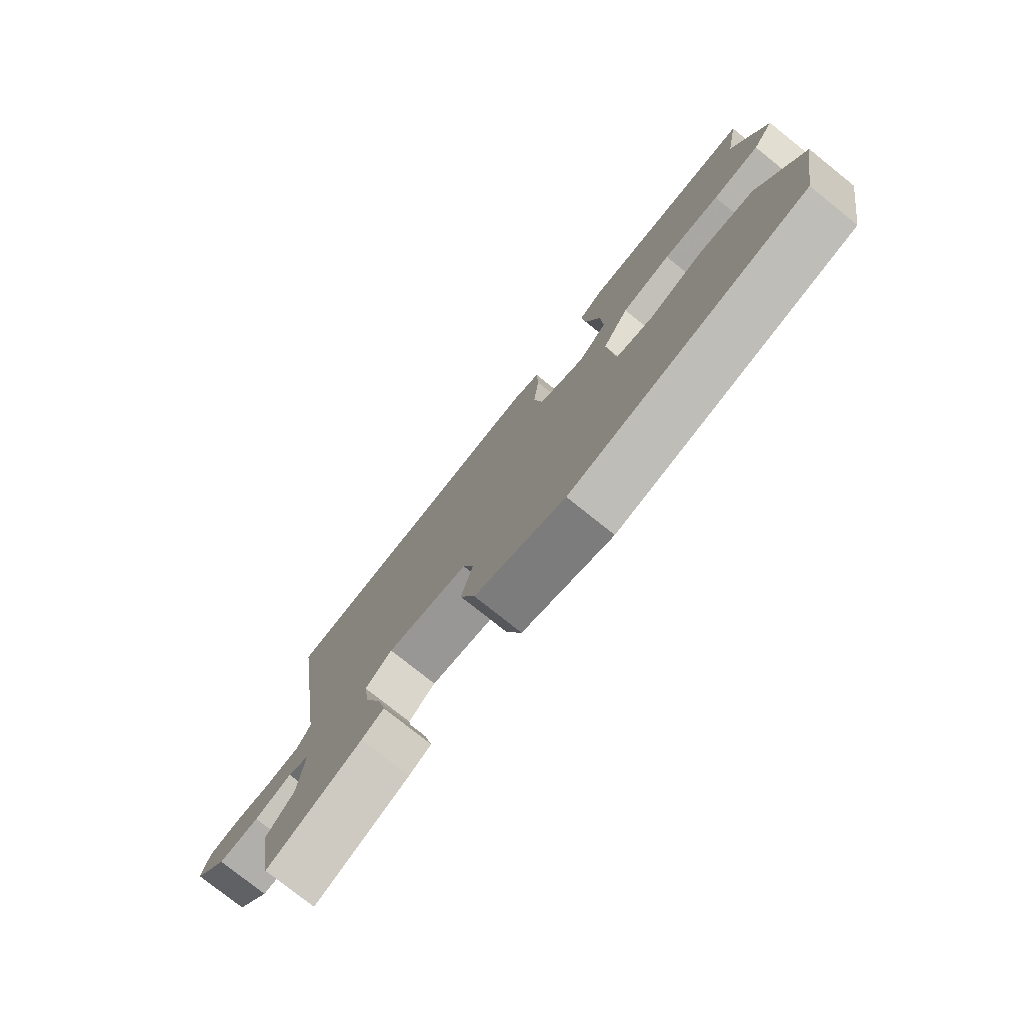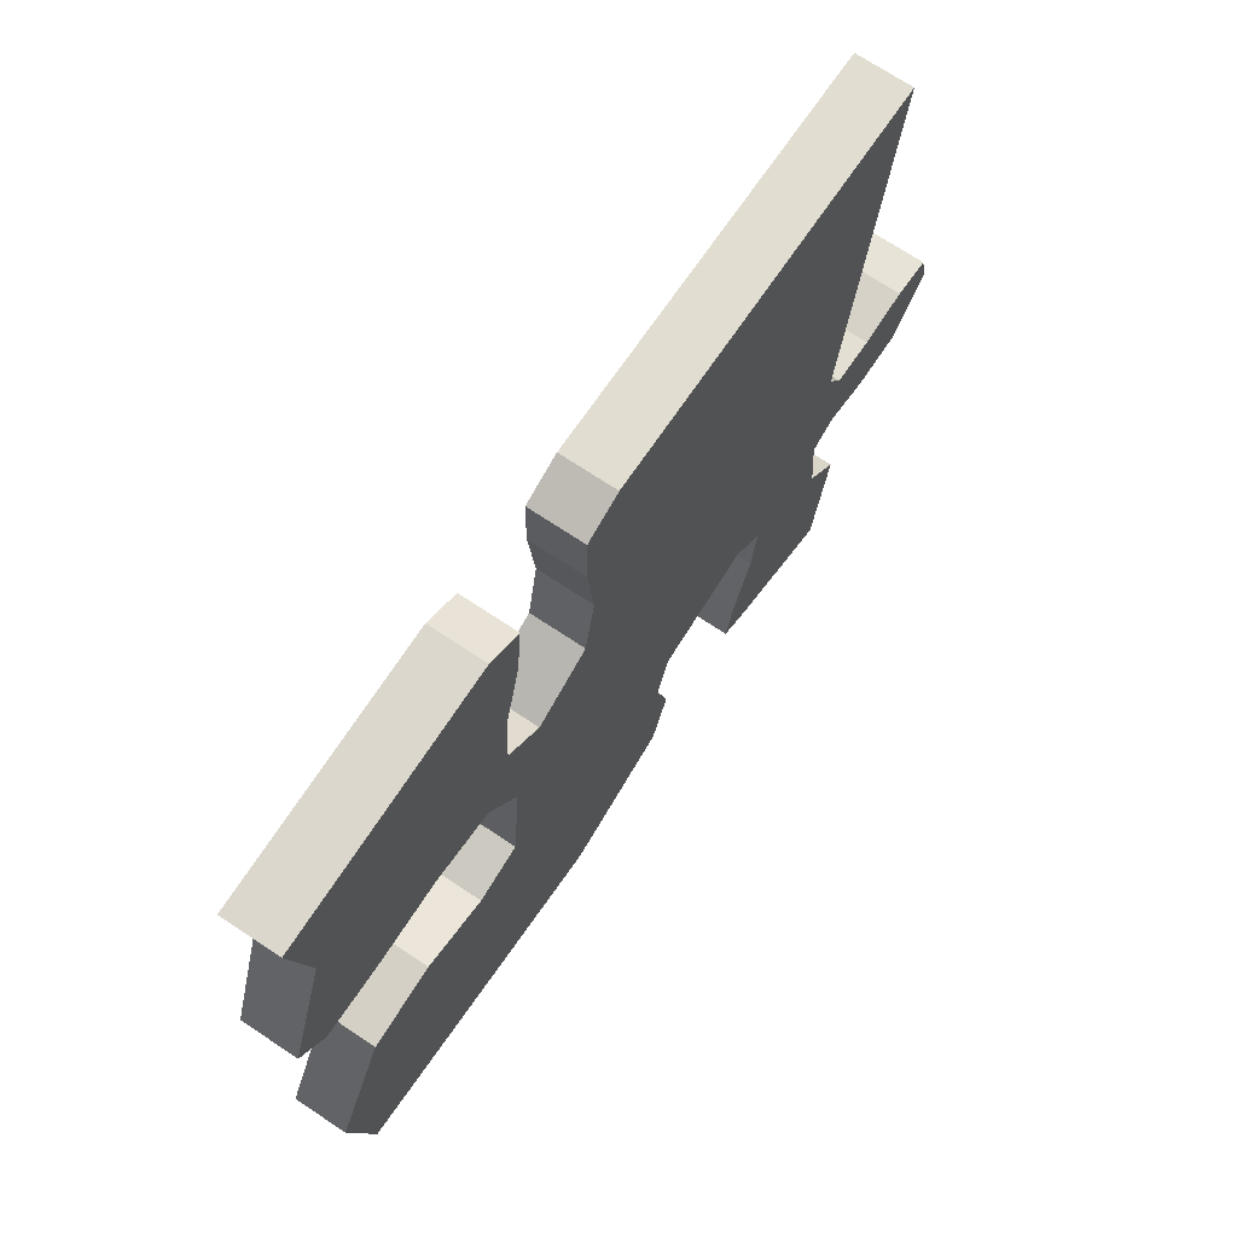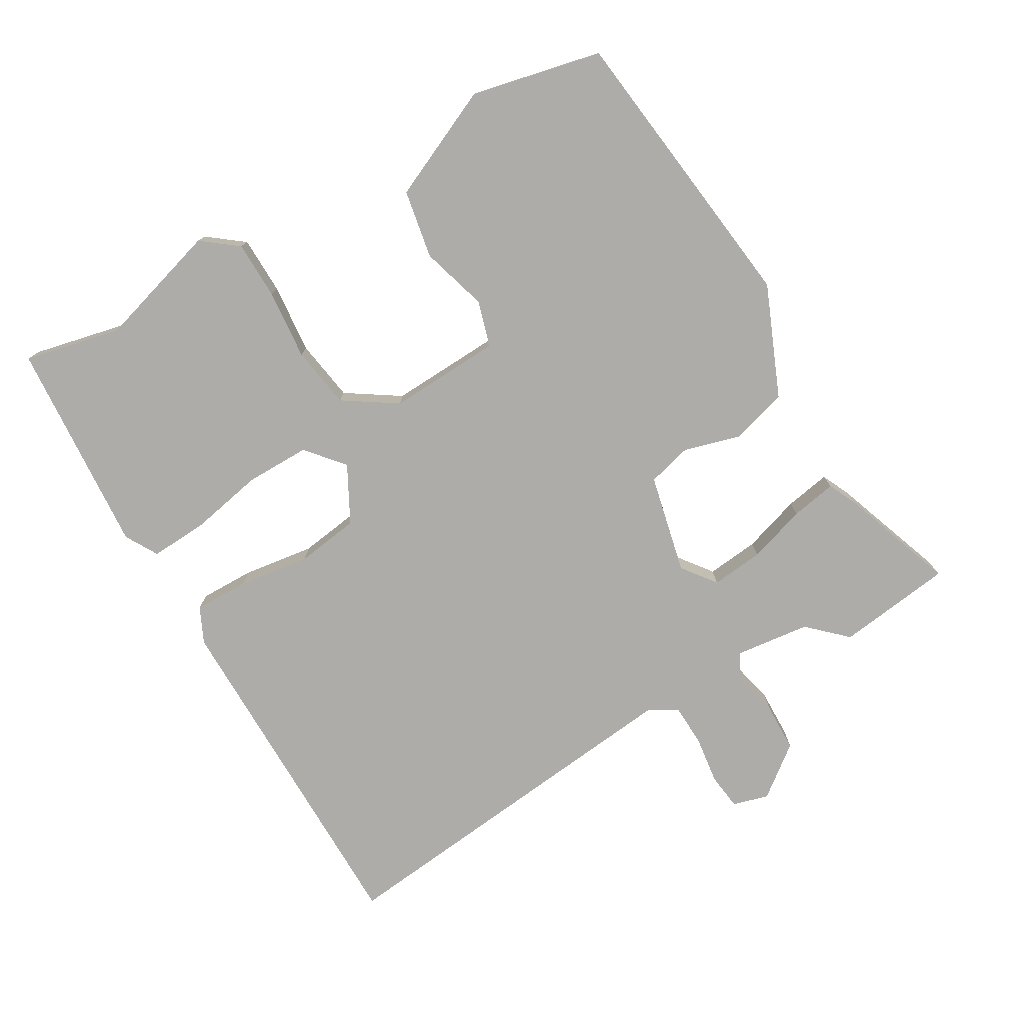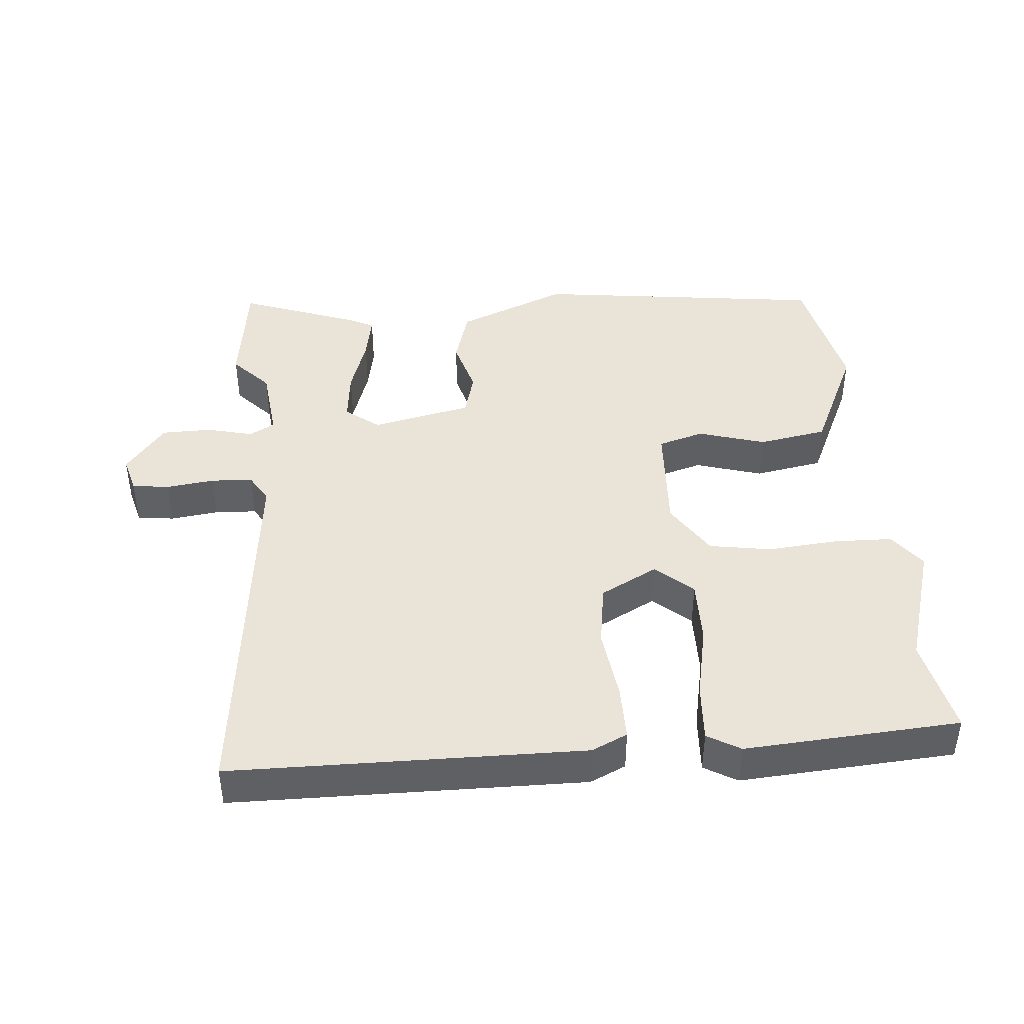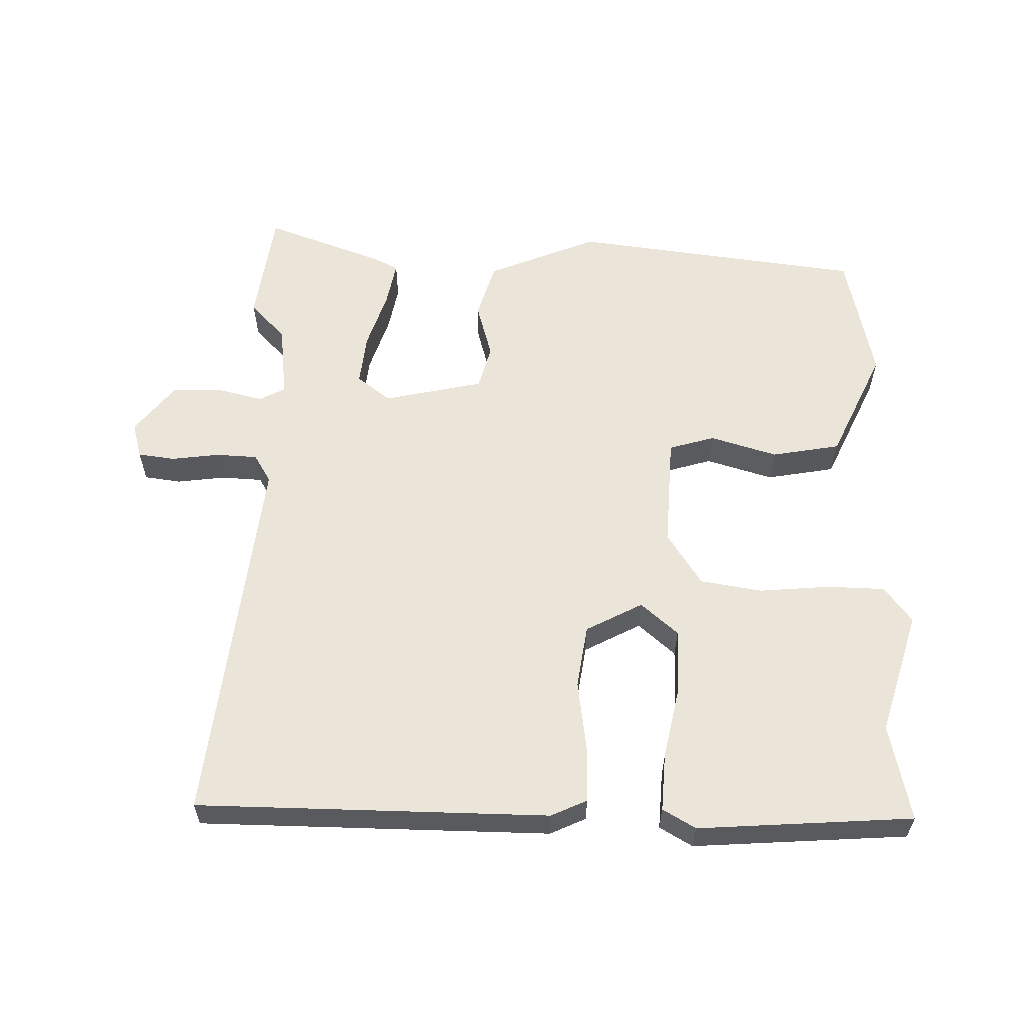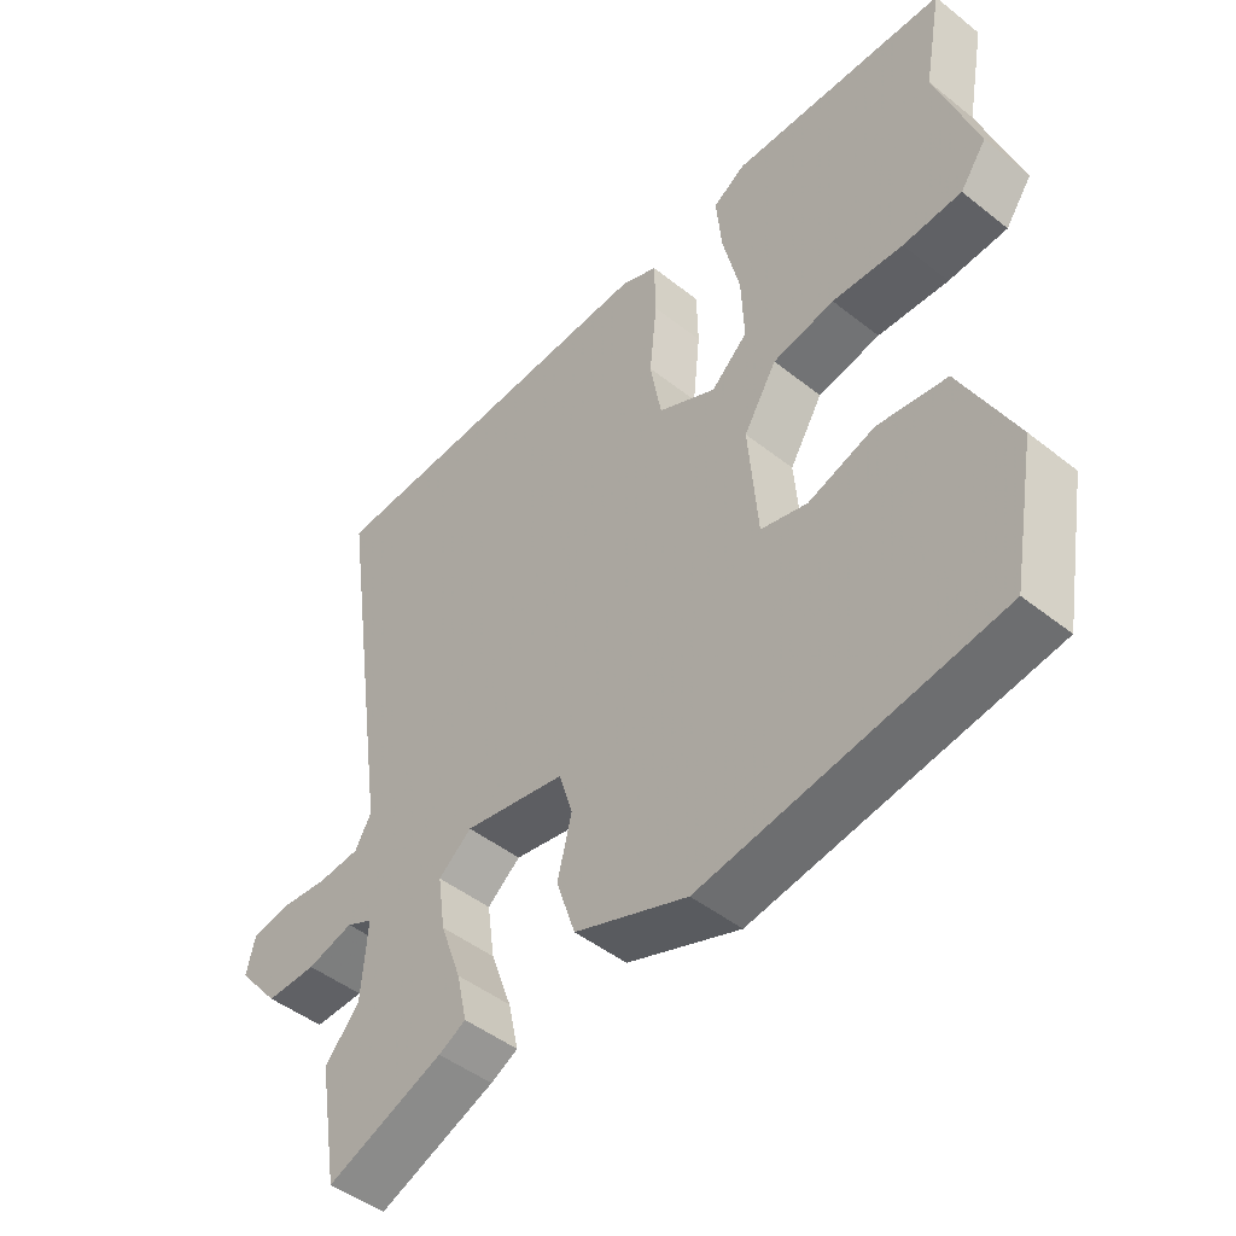
<metadata>
{"format":"obj","ext":"obj","renderer":"f3d","projection":"perspective","resolution":1024,"background":"white","views":[{"elev":-77.7,"azim":51.4,"up":"+Z"},{"elev":70.9,"azim":123.7,"up":"+Z"},{"elev":-76.9,"azim":118.1,"up":"+Y"},{"elev":43.0,"azim":-6.6,"up":"+Y"},{"elev":59.0,"azim":-0.6,"up":"+Y"},{"elev":-47.1,"azim":48.1,"up":"+Z"}]}
</metadata>
<code>
v 0.497 0.07 -0.479
v 0.062 0.07 -0.548
v -0.105 0.07 -0.485
v -0.133 0.07 -0.401
v -0.112 0.07 -0.316
v -0.132 0.07 -0.25
v -0.282 0.07 -0.222
v -0.331 0.07 -0.262
v -0.32 0.07 -0.34
v -0.289 0.07 -0.426
v -0.274 0.07 -0.494
v -0.314 0.07 -0.515
v -0.486 0.07 -0.584
v -0.515 0.07 -0.412
v -0.464 0.07 -0.354
v -0.455 0.07 -0.242
v -0.494 0.07 -0.223
v -0.562 0.07 -0.242
v -0.636 0.07 -0.243
v -0.697 0.07 -0.17
v -0.684 0.07 -0.116
v -0.629 0.07 -0.107
v -0.557 0.07 -0.114
v -0.495 0.07 -0.109
v -0.471 0.07 -0.066
v -0.552 0.07 0.497
v -0.028 0.07 0.519
v 0.026 0.07 0.496
v 0.028 0.07 0.413
v 0.017 0.07 0.306
v 0.034 0.07 0.212
v 0.12 0.07 0.17
v 0.174 0.07 0.22
v 0.17 0.07 0.316
v 0.144 0.07 0.425
v 0.136 0.07 0.511
v 0.184 0.07 0.541
v 0.505 0.07 0.529
v 0.478 0.07 0.383
v 0.539 0.07 0.201
v 0.5 0.07 0.146
v 0.413 0.07 0.141
v 0.308 0.07 0.147
v 0.216 0.07 0.129
v 0.167 0.07 0.048
v 0.181 0.07 -0.12
v 0.25 0.07 -0.138
v 0.349 0.07 -0.105
v 0.452 0.07 -0.12
v 0.533 0.07 -0.282
v 0.497 0 -0.479
v 0.062 0 -0.548
v -0.105 0 -0.485
v -0.133 0 -0.401
v -0.112 0 -0.316
v -0.132 0 -0.25
v -0.282 0 -0.222
v -0.331 0 -0.262
v -0.32 0 -0.34
v -0.289 0 -0.426
v -0.274 0 -0.494
v -0.314 0 -0.515
v -0.486 0 -0.584
v -0.515 0 -0.412
v -0.464 0 -0.354
v -0.455 0 -0.242
v -0.494 0 -0.223
v -0.562 0 -0.242
v -0.636 0 -0.243
v -0.697 0 -0.17
v -0.684 0 -0.116
v -0.629 0 -0.107
v -0.557 0 -0.114
v -0.495 0 -0.109
v -0.471 0 -0.066
v -0.552 0 0.497
v -0.028 0 0.519
v 0.026 0 0.496
v 0.028 0 0.413
v 0.017 0 0.306
v 0.034 0 0.212
v 0.12 0 0.17
v 0.174 0 0.22
v 0.17 0 0.316
v 0.144 0 0.425
v 0.136 0 0.511
v 0.184 0 0.541
v 0.505 0 0.529
v 0.478 0 0.383
v 0.539 0 0.201
v 0.5 0 0.146
v 0.413 0 0.141
v 0.308 0 0.147
v 0.216 0 0.129
v 0.167 0 0.048
v 0.181 0 -0.12
v 0.25 0 -0.138
v 0.349 0 -0.105
v 0.452 0 -0.12
v 0.533 0 -0.282
f 47 48 49 50
f 46 47 50 1
f 40 41 42 43
f 39 40 43 44
f 38 39 44
f 37 38 44
f 34 35 36 37
f 33 34 37 44
f 32 33 44 45
f 27 28 29 30
f 25 26 27 30
f 24 25 30 31
f 20 21 22 23
f 20 23 24
f 17 18 19 20
f 17 20 24
f 16 17 24 31
f 12 13 14 15
f 9 10 11 12
f 8 9 12 15
f 7 8 15 16
f 2 3 4 5
f 46 1 2 5
f 46 5 6
f 45 46 6 7
f 31 32 45
f 7 16 31 45
f 100 99 98 97
f 51 100 97 96
f 93 92 91 90
f 94 93 90 89
f 94 89 88
f 94 88 87
f 87 86 85 84
f 94 87 84 83
f 95 94 83 82
f 80 79 78 77
f 80 77 76 75
f 81 80 75 74
f 73 72 71 70
f 74 73 70
f 70 69 68 67
f 74 70 67
f 81 74 67 66
f 65 64 63 62
f 62 61 60 59
f 65 62 59 58
f 66 65 58 57
f 55 54 53 52
f 55 52 51 96
f 56 55 96
f 57 56 96 95
f 95 82 81
f 95 81 66 57
f 1 51 52 2
f 2 52 53 3
f 3 53 54 4
f 4 54 55 5
f 5 55 56 6
f 6 56 57 7
f 7 57 58 8
f 8 58 59 9
f 9 59 60 10
f 10 60 61 11
f 11 61 62 12
f 12 62 63 13
f 13 63 64 14
f 14 64 65 15
f 15 65 66 16
f 16 66 67 17
f 17 67 68 18
f 18 68 69 19
f 19 69 70 20
f 20 70 71 21
f 21 71 72 22
f 22 72 73 23
f 23 73 74 24
f 24 74 75 25
f 25 75 76 26
f 26 76 77 27
f 27 77 78 28
f 28 78 79 29
f 29 79 80 30
f 30 80 81 31
f 31 81 82 32
f 32 82 83 33
f 33 83 84 34
f 34 84 85 35
f 35 85 86 36
f 36 86 87 37
f 37 87 88 38
f 38 88 89 39
f 39 89 90 40
f 40 90 91 41
f 41 91 92 42
f 42 92 93 43
f 43 93 94 44
f 44 94 95 45
f 45 95 96 46
f 46 96 97 47
f 47 97 98 48
f 48 98 99 49
f 49 99 100 50
f 50 100 51 1

</code>
